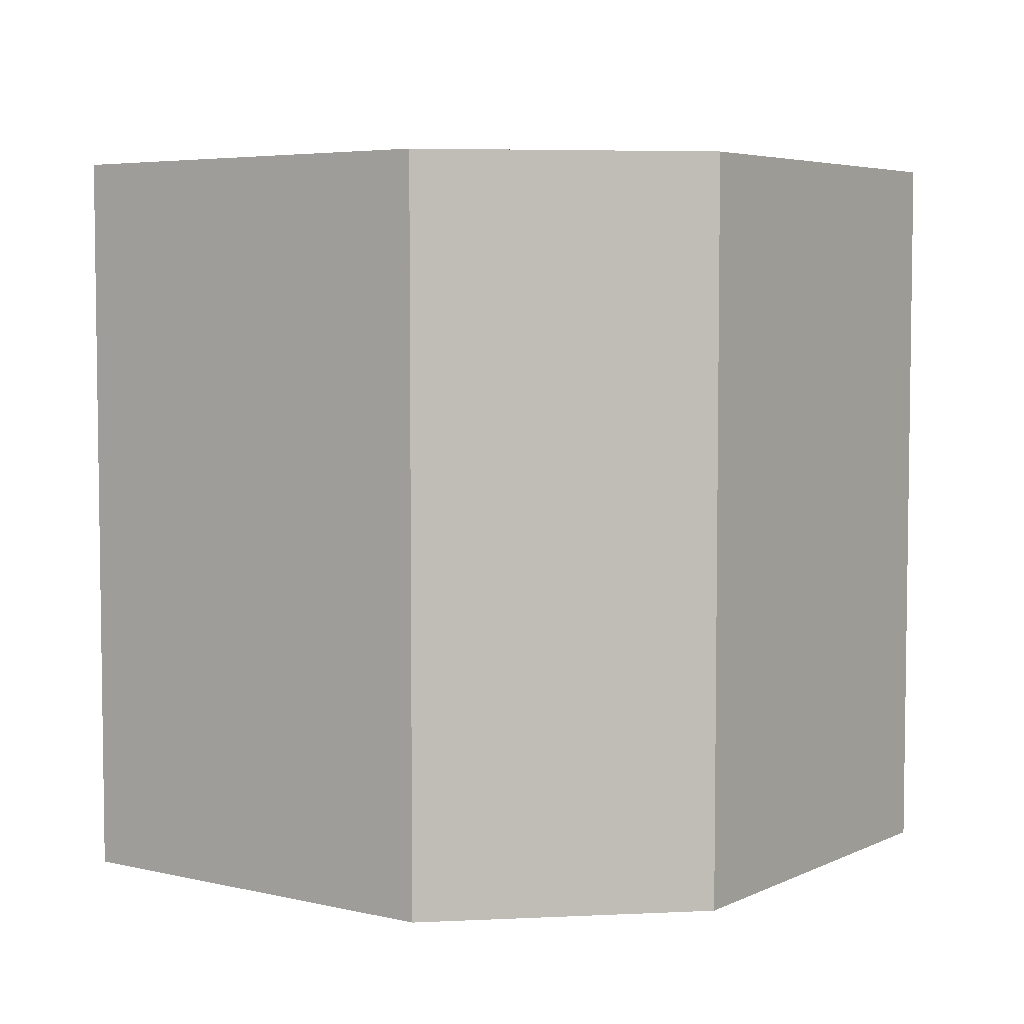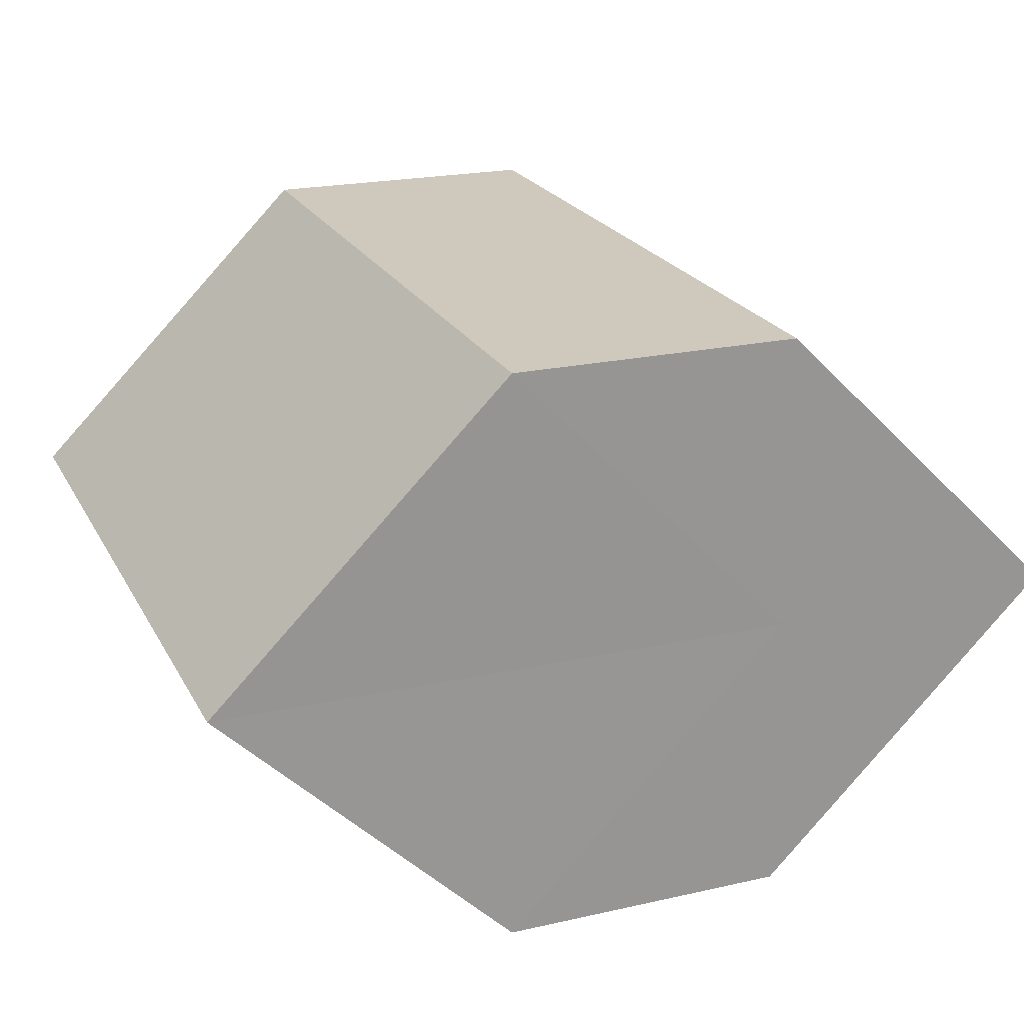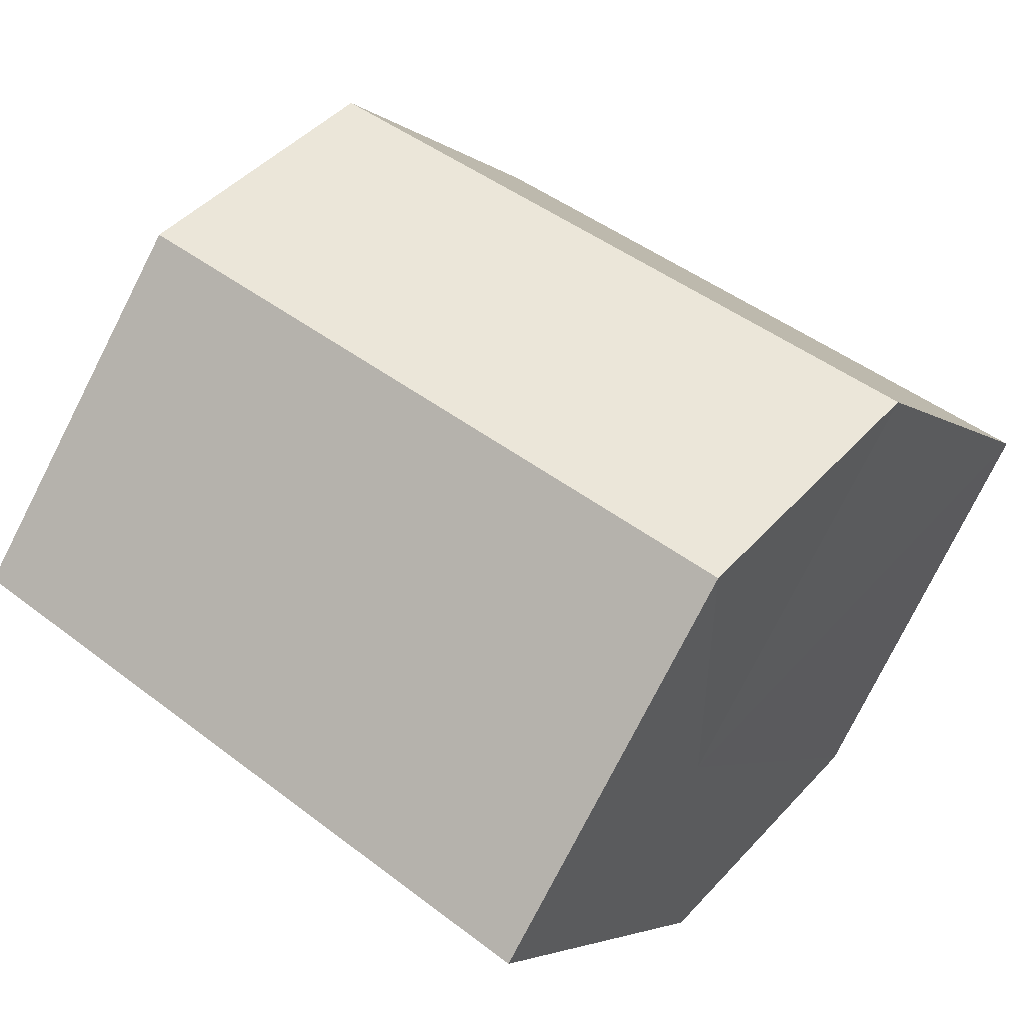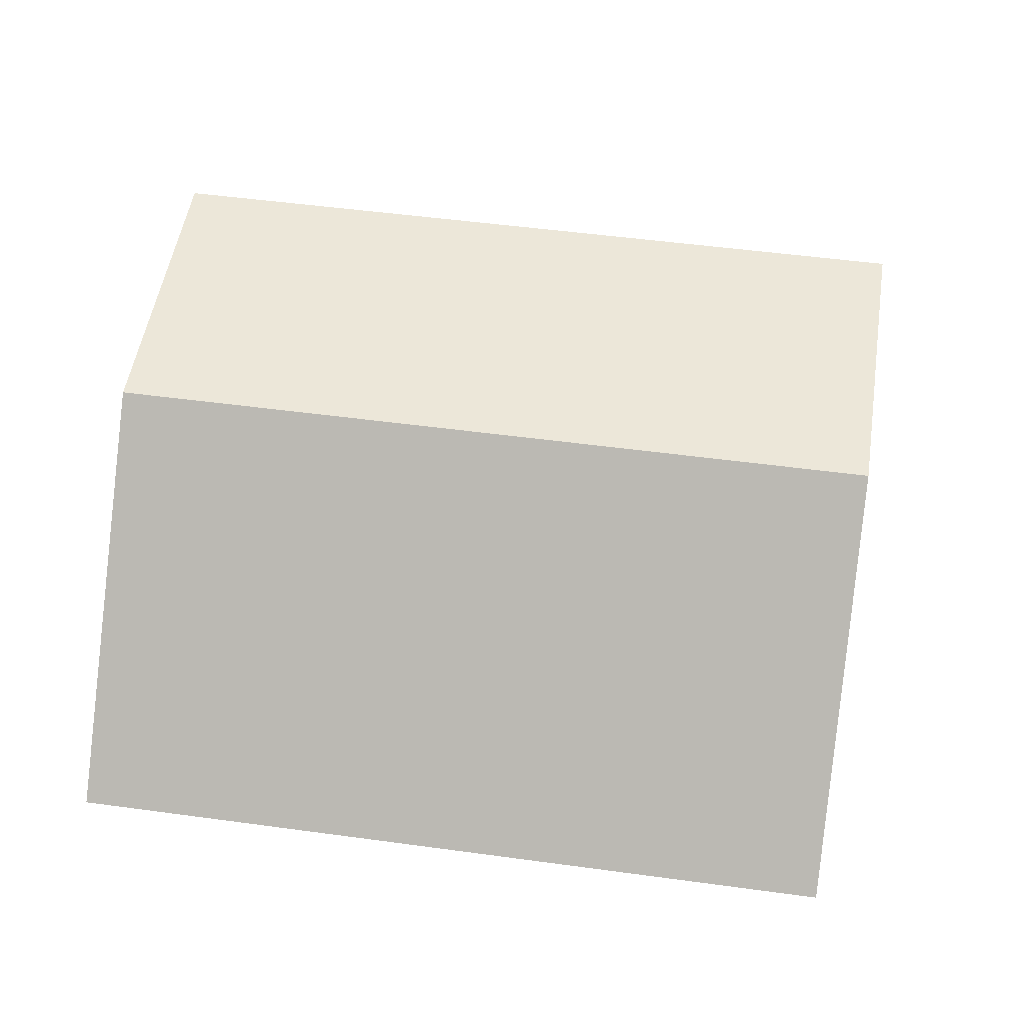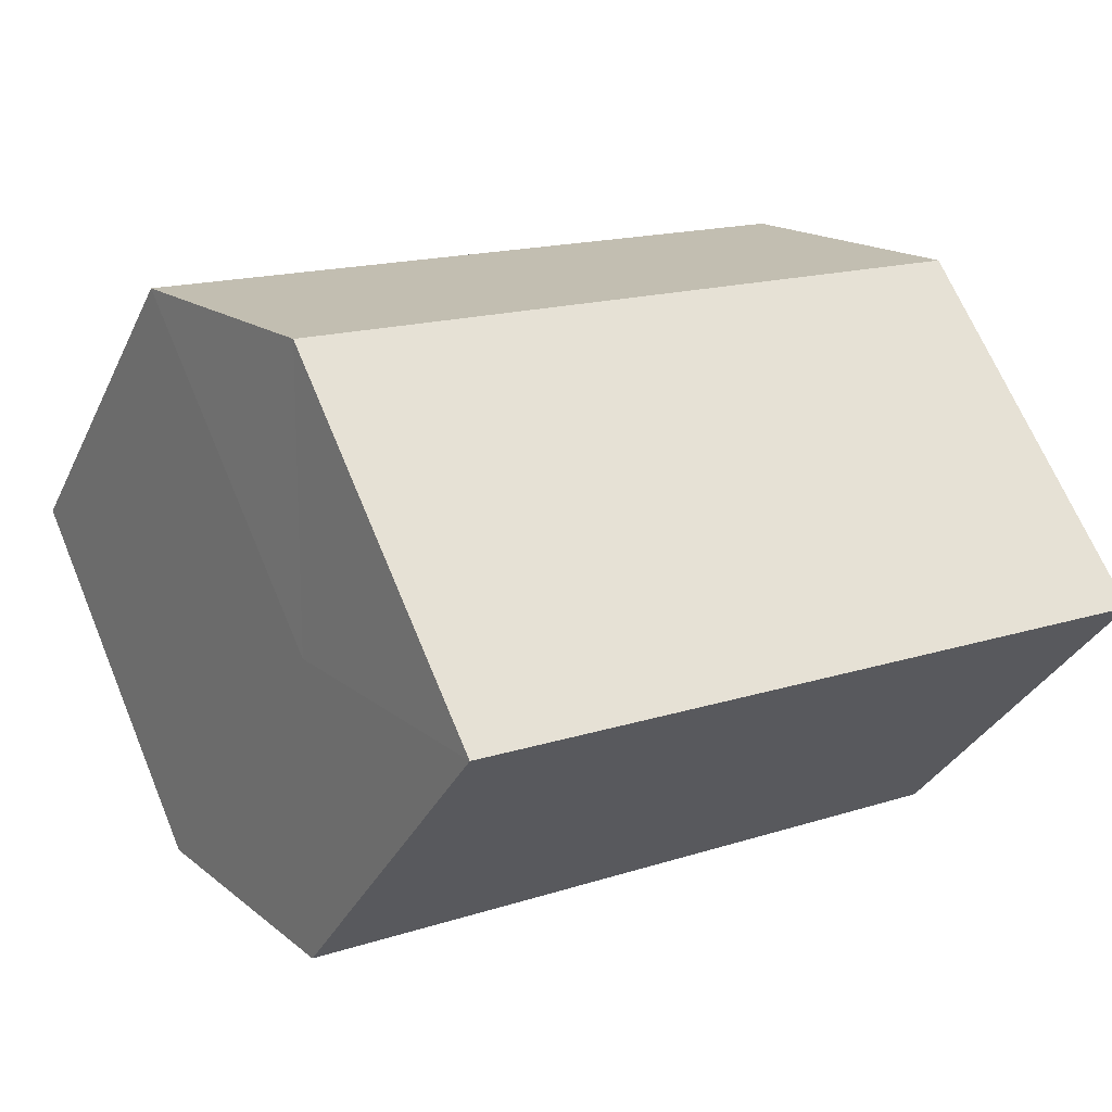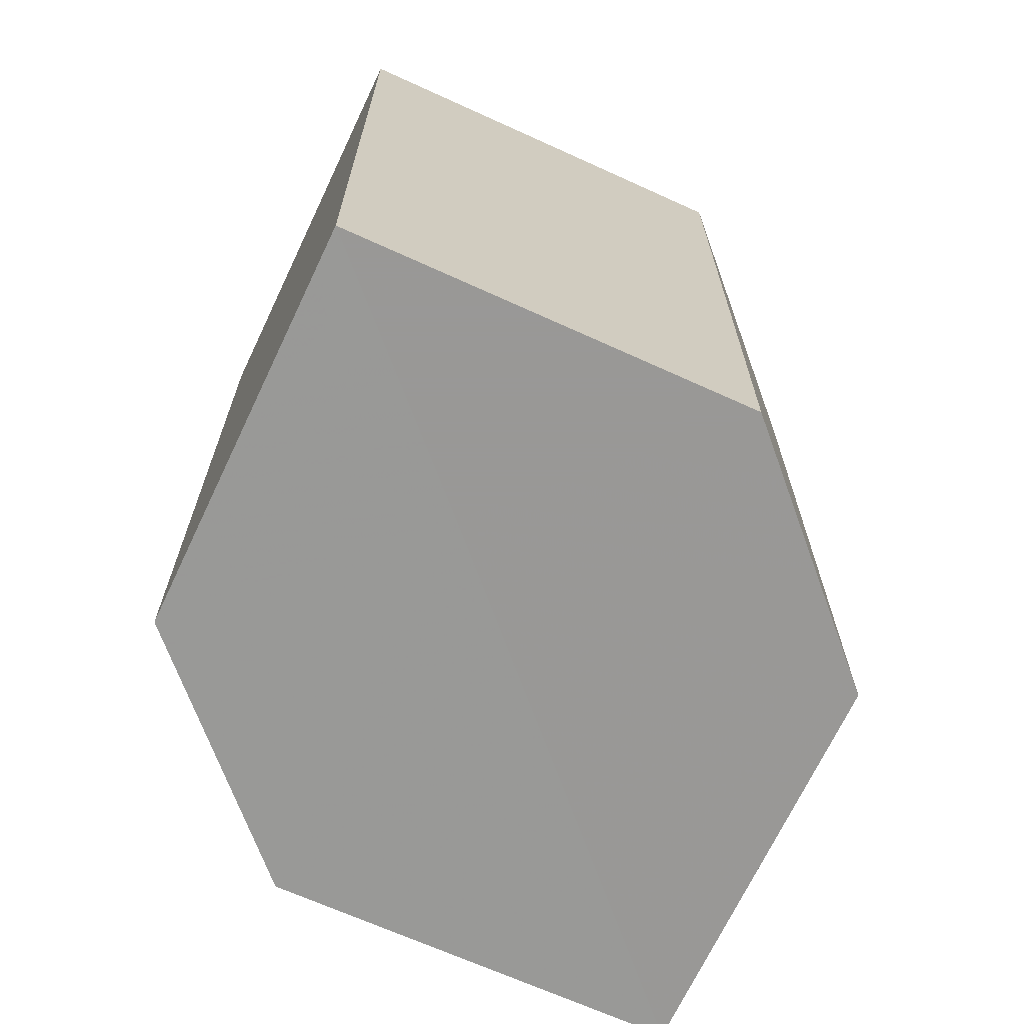
<metadata>
{"format":"obj","ext":"obj","renderer":"f3d","projection":"perspective","resolution":1024,"background":"white","views":[{"elev":5.1,"azim":170.9,"up":"+Z"},{"elev":22.2,"azim":-21.8,"up":"+Y"},{"elev":48.1,"azim":130.1,"up":"+Y"},{"elev":50.1,"azim":98.7,"up":"+Y"},{"elev":16.7,"azim":57.0,"up":"+Y"},{"elev":-68.8,"azim":110.0,"up":"+Z"}]}
</metadata>
<code>
o 11528
v 2250 1882 14.24
v 2250 1882 14.24
v 2250 1882 14.27
v 2250 1882 14.24
v 2250 1882 14.27
v 2250 1882 14.24
v 2250 1882 14.27
v 2250 1882 14.24
v 2250 1882 14.27
v 2250 1882 14.24
v 2250 1882 14.27
v 2250 1882 14.24
v 2250 1882 14.27
v 2250 1882 14.24
v 2250 1882 14.24
v 2250 1882 14.24
v 2250 1882 14.24
v 2250 1882 14.24
v 2250 1882 14.24
v 2250 1882 14.27
v 2250 1882 14.27
v 2250 1882 14.27
v 2250 1882 14.24
v 2250 1882 14.27
v 2250 1882 14.24
v 2250 1882 14.24
v 2250 1882 14.24
v 2250 1882 14.24
v 2250 1882 14.27
v 2250 1882 14.24
v 2250 1882 14.27
v 2250 1882 14.27
v 2250 1882 14.27
v 2250 1882 14.27
v 2250 1882 14.27
v 2250 1882 14.27
v 2250 1882 14.27
v 2250 1882 14.27
f 1 2 3
f 2 4 5
f 6 1 7
f 7 8 9
f 9 10 11
f 11 12 13
f 14 15 12
f 14 16 15
f 14 12 17
f 14 17 18
f 14 19 16
f 14 18 19
f 20 19 21
f 22 23 20
f 24 25 22
f 26 27 24
f 27 28 29
f 28 30 31
f 32 33 34
f 32 35 33
f 32 34 36
f 32 37 35
f 32 36 38
f 32 38 37

</code>
